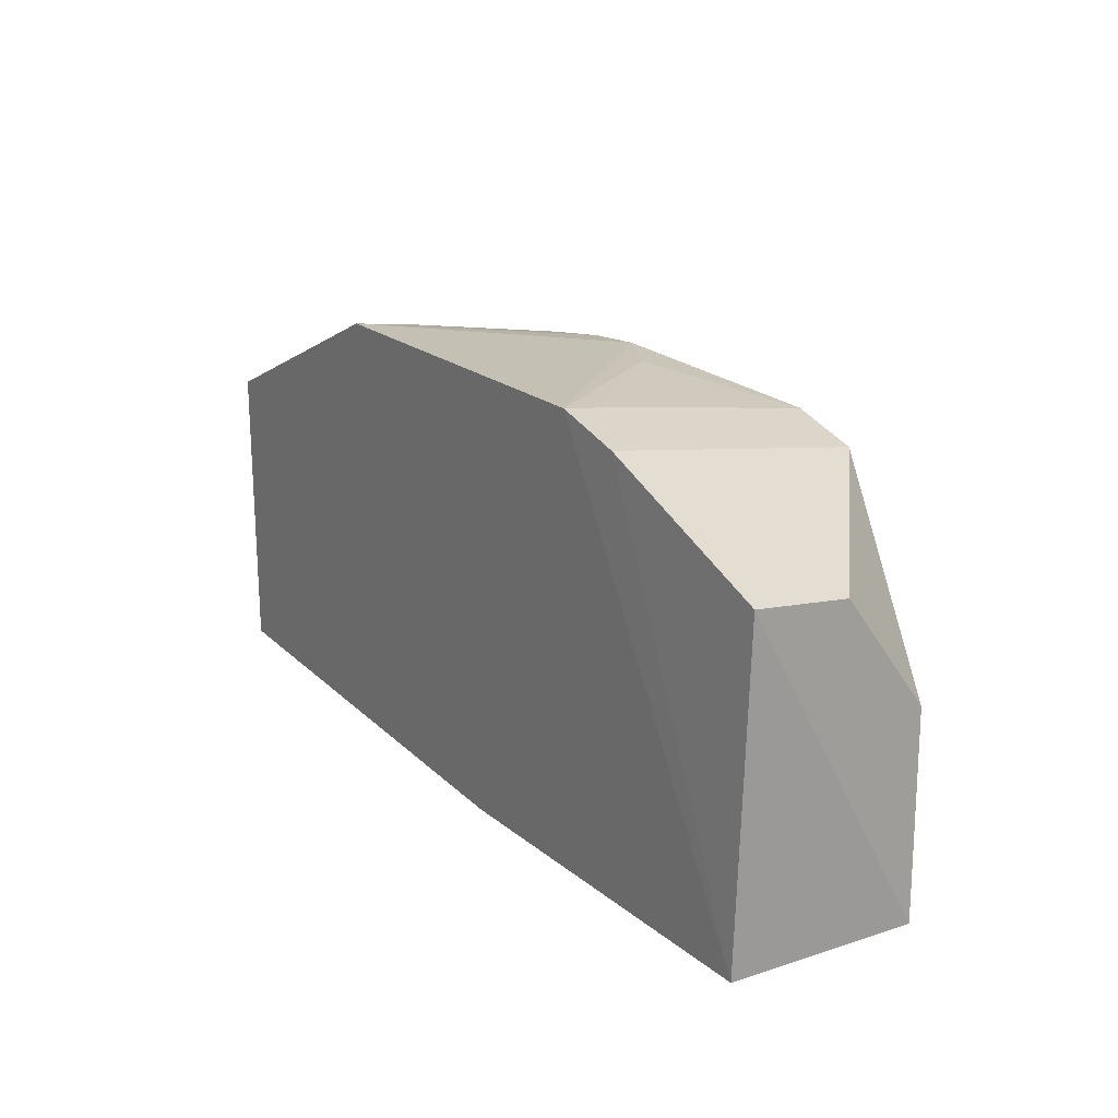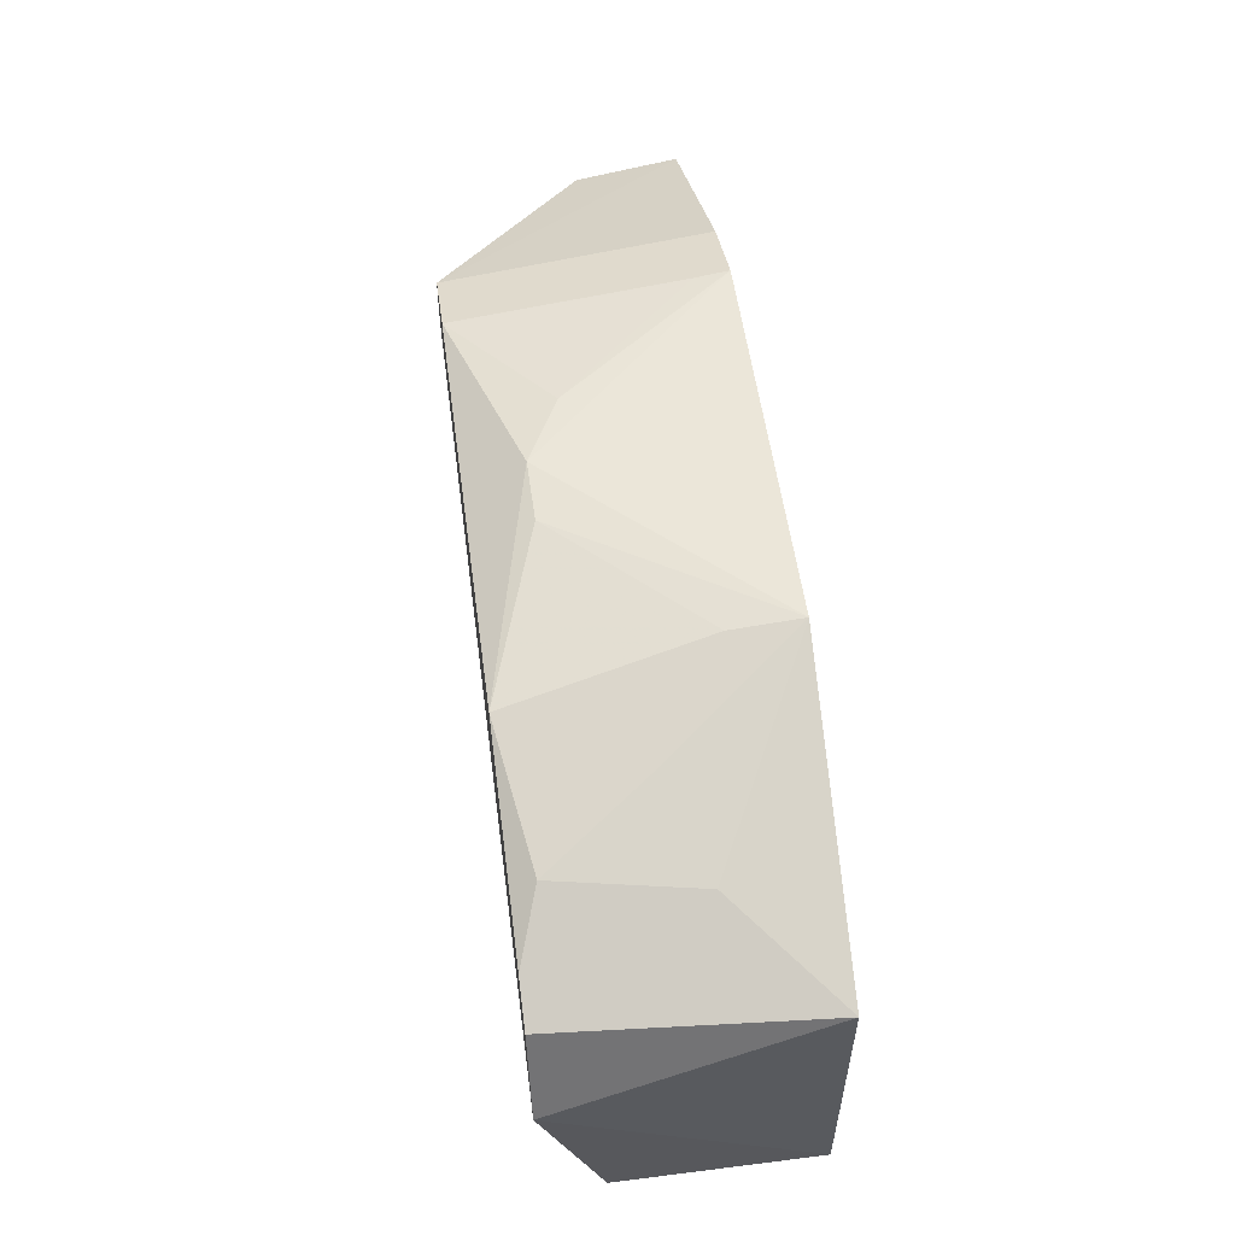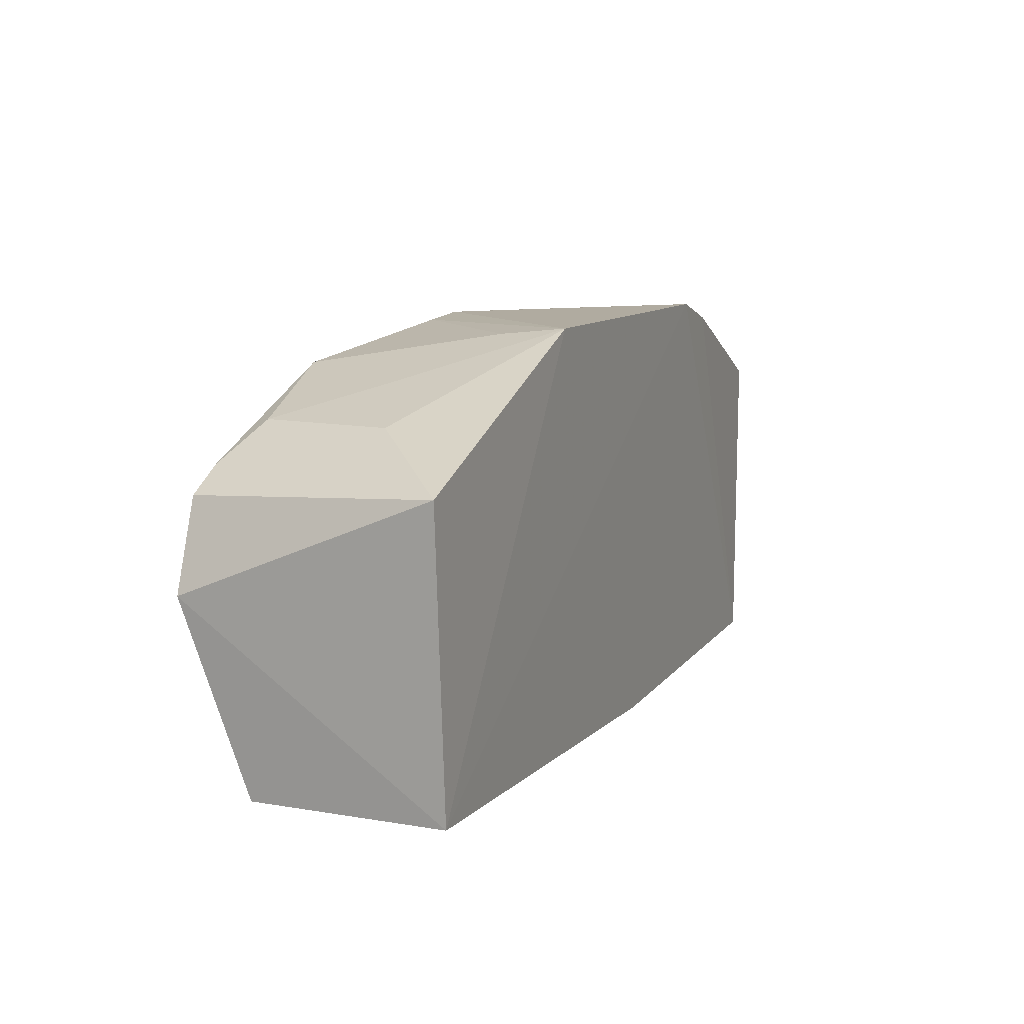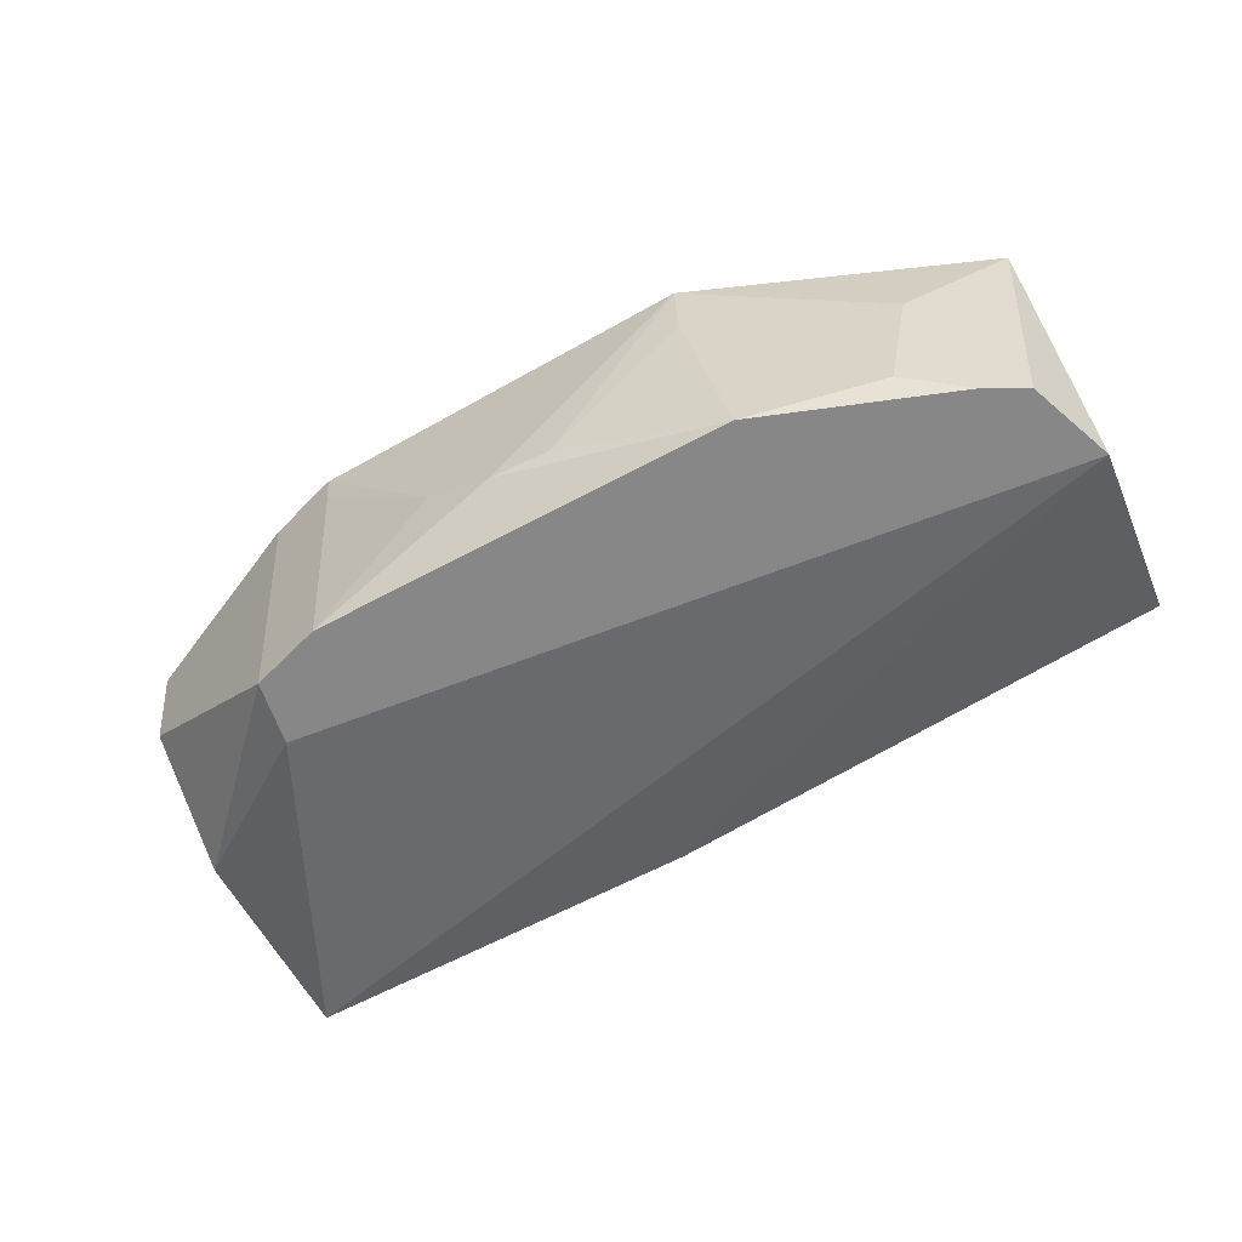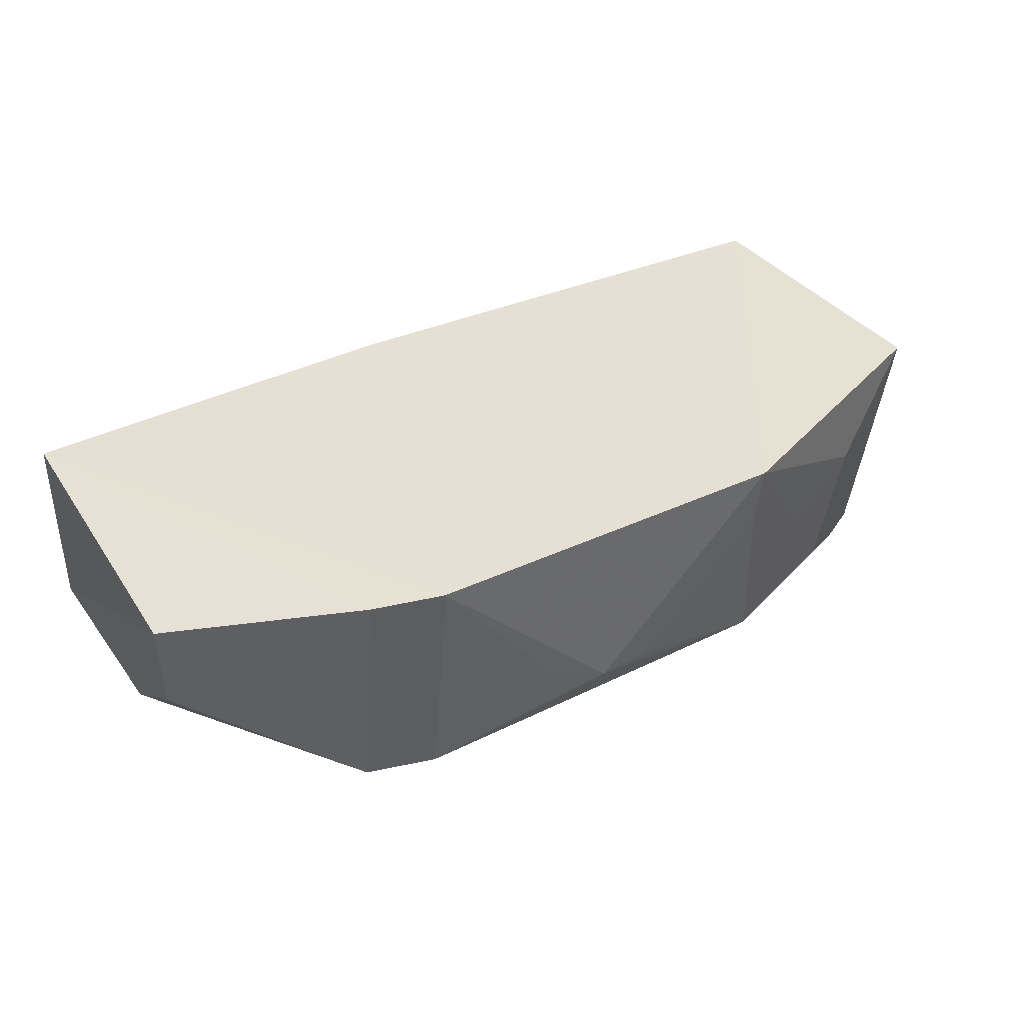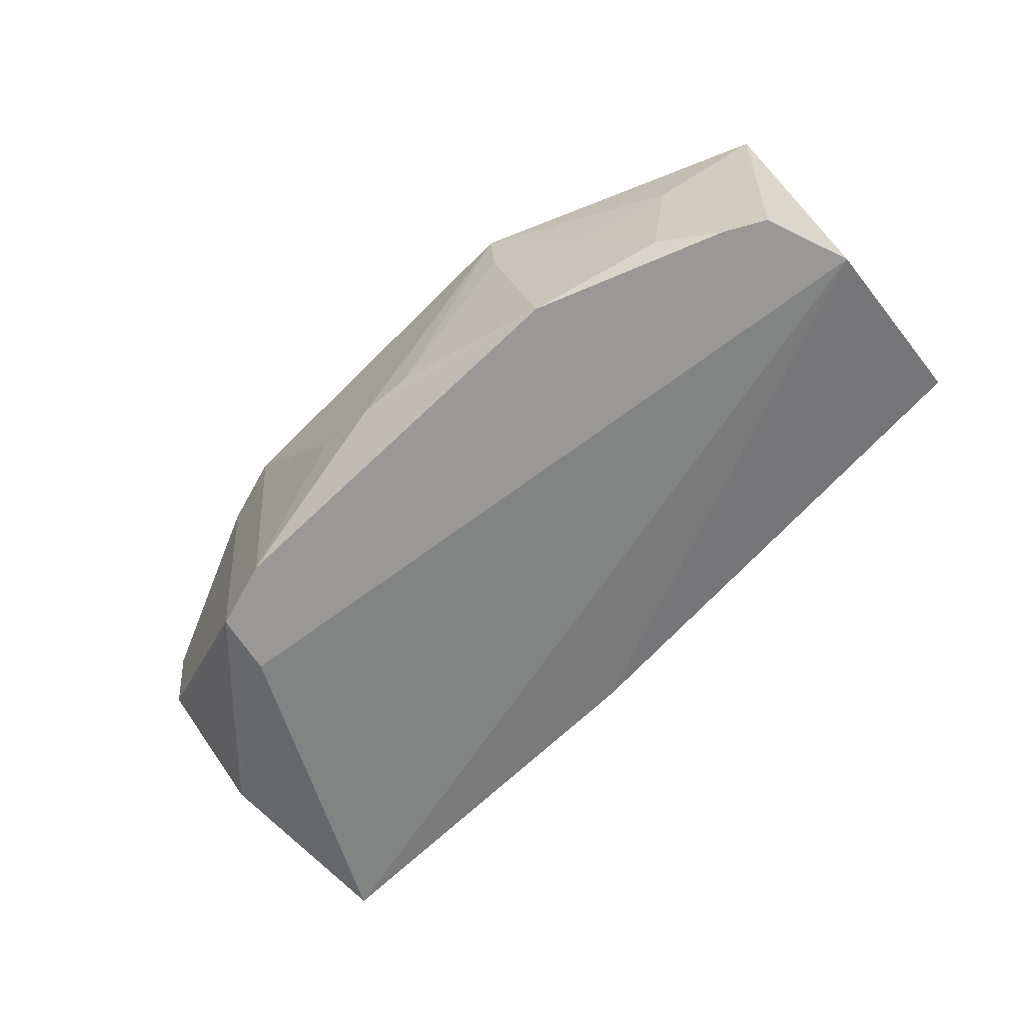
<metadata>
{"format":"obj","ext":"obj","renderer":"f3d","projection":"perspective","resolution":1024,"background":"white","views":[{"elev":17.6,"azim":57.5,"up":"+Y"},{"elev":54.3,"azim":-97.6,"up":"+Y"},{"elev":11.4,"azim":-67.7,"up":"+Y"},{"elev":-62.3,"azim":-151.4,"up":"+Z"},{"elev":38.6,"azim":148.0,"up":"+Z"},{"elev":-68.7,"azim":-136.4,"up":"+Z"}]}
</metadata>
<code>
v 0.205 0.2045 -0.2952
v 0.205 0.2045 -0.3821
v 0.2106 0.3515 -0.2967
v -0.0803 0.4037 -0.2937
v -0.2041 0.2197 -0.3821
v 0.09397 0.3851 -0.4089
v 0.09378 0.3997 -0.2931
v 0.02318 0.2045 -0.2952
v 0.205 0.2955 -0.3821
v -0.1973 0.3434 -0.4089
v 0.1257 0.3899 -0.2938
v 0.006393 0.4001 -0.3842
v 0.02318 0.2045 -0.3821
v -0.2041 0.2197 -0.2952
v 0.2081 0.3467 -0.3415
v 0.131 0.3468 -0.4089
v 0.03658 0.3989 -0.3689
v -0.09314 0.3854 -0.4089
v -0.2117 0.3047 -0.4089
v -0.2099 0.3518 -0.2967
v 0.1259 0.3754 -0.4089
v 0.09326 0.3979 -0.3081
v -0.02051 0.3987 -0.384
v -0.1527 0.3686 -0.3991
v -0.0796 0.4002 -0.3235
v -0.1792 0.353 -0.4089
v -0.1651 0.3701 -0.3385
v -0.1228 0.3833 -0.3536
f 1 2 3
f 8 2 1
f 8 1 7
f 11 7 1
f 11 1 3
f 12 4 7
f 13 8 5
f 13 2 8
f 14 5 8
f 14 8 7
f 14 7 4
f 15 3 2
f 15 2 9
f 16 9 2
f 16 10 6
f 17 12 7
f 17 6 12
f 18 12 6
f 18 6 10
f 19 2 13
f 19 16 2
f 19 10 16
f 19 13 5
f 19 5 14
f 20 14 4
f 20 19 14
f 20 10 19
f 21 11 3
f 21 3 15
f 21 6 11
f 21 16 6
f 21 15 9
f 21 9 16
f 22 17 7
f 22 6 17
f 22 11 6
f 22 7 11
f 23 4 12
f 23 12 18
f 25 23 18
f 25 4 23
f 26 24 18
f 26 18 10
f 26 10 24
f 27 20 4
f 27 24 10
f 27 10 20
f 28 27 4
f 28 24 27
f 28 4 25
f 28 25 18
f 28 18 24

</code>
